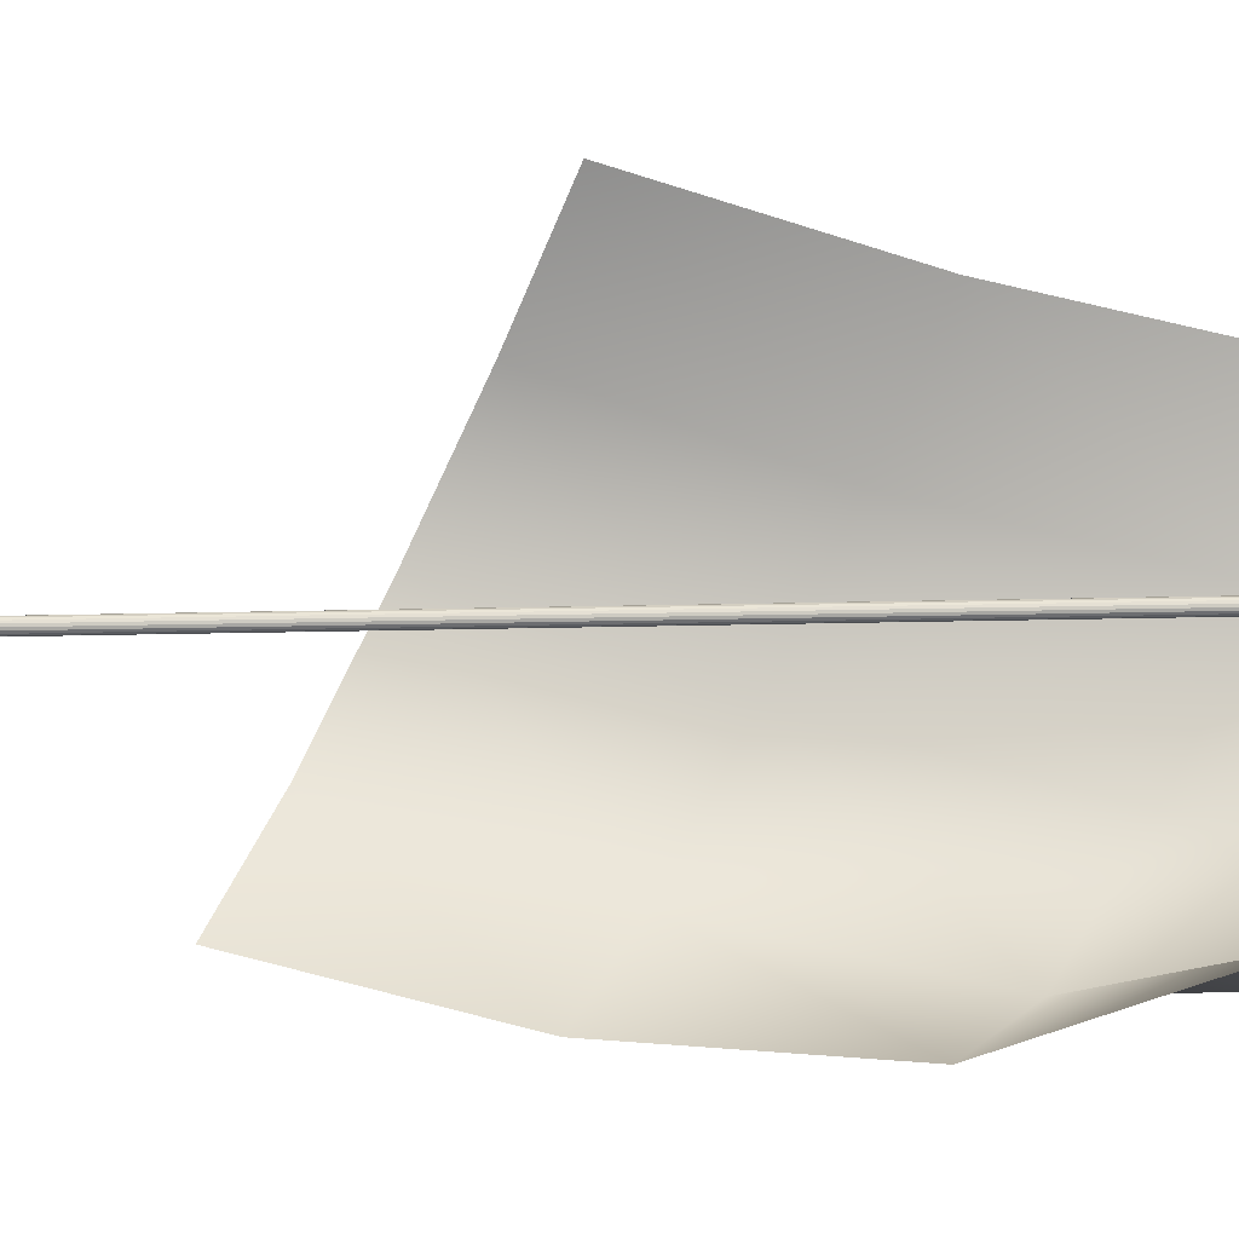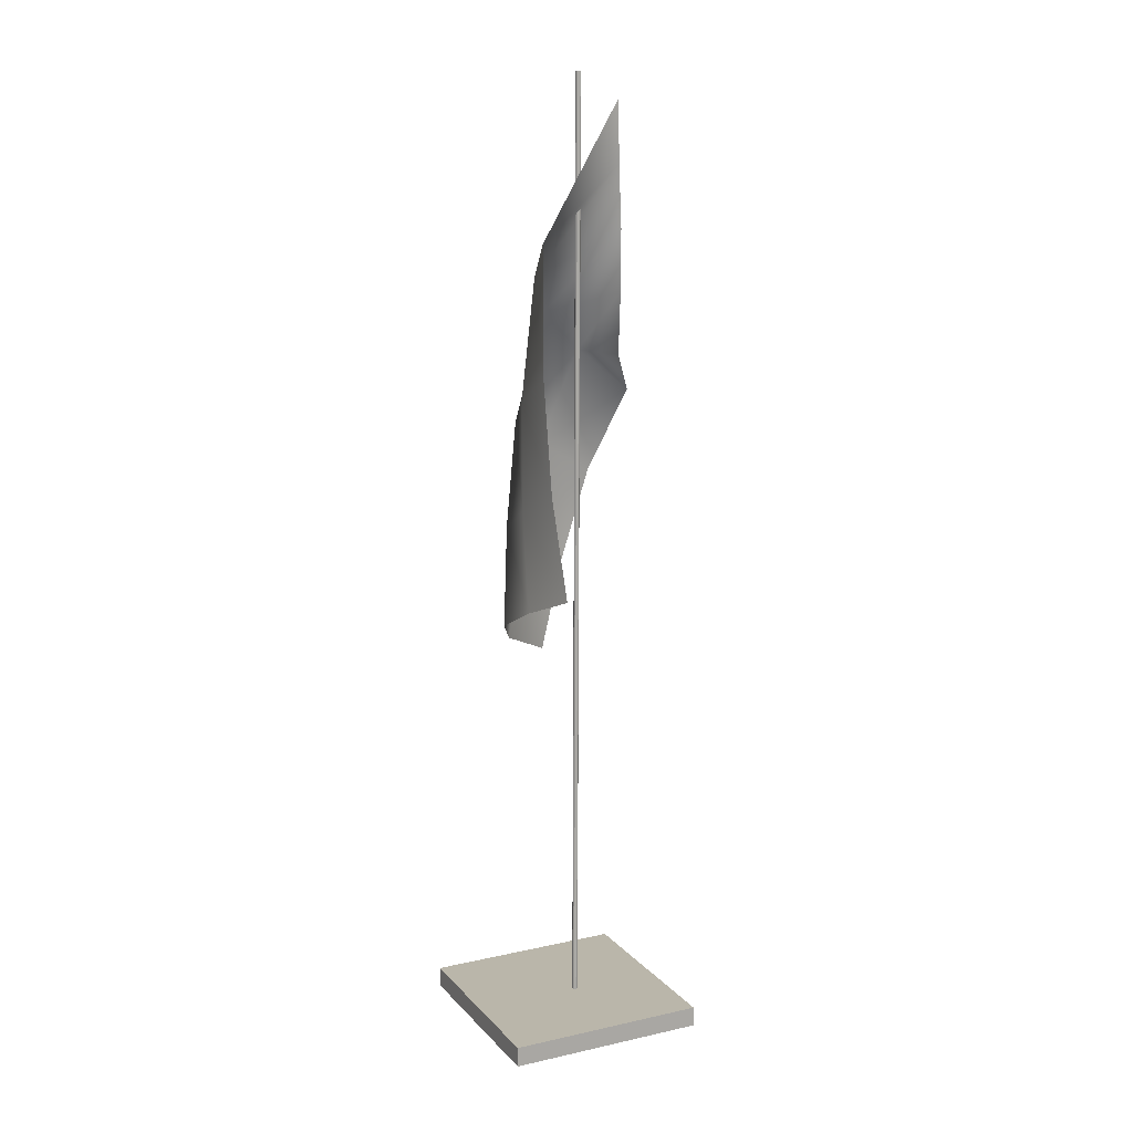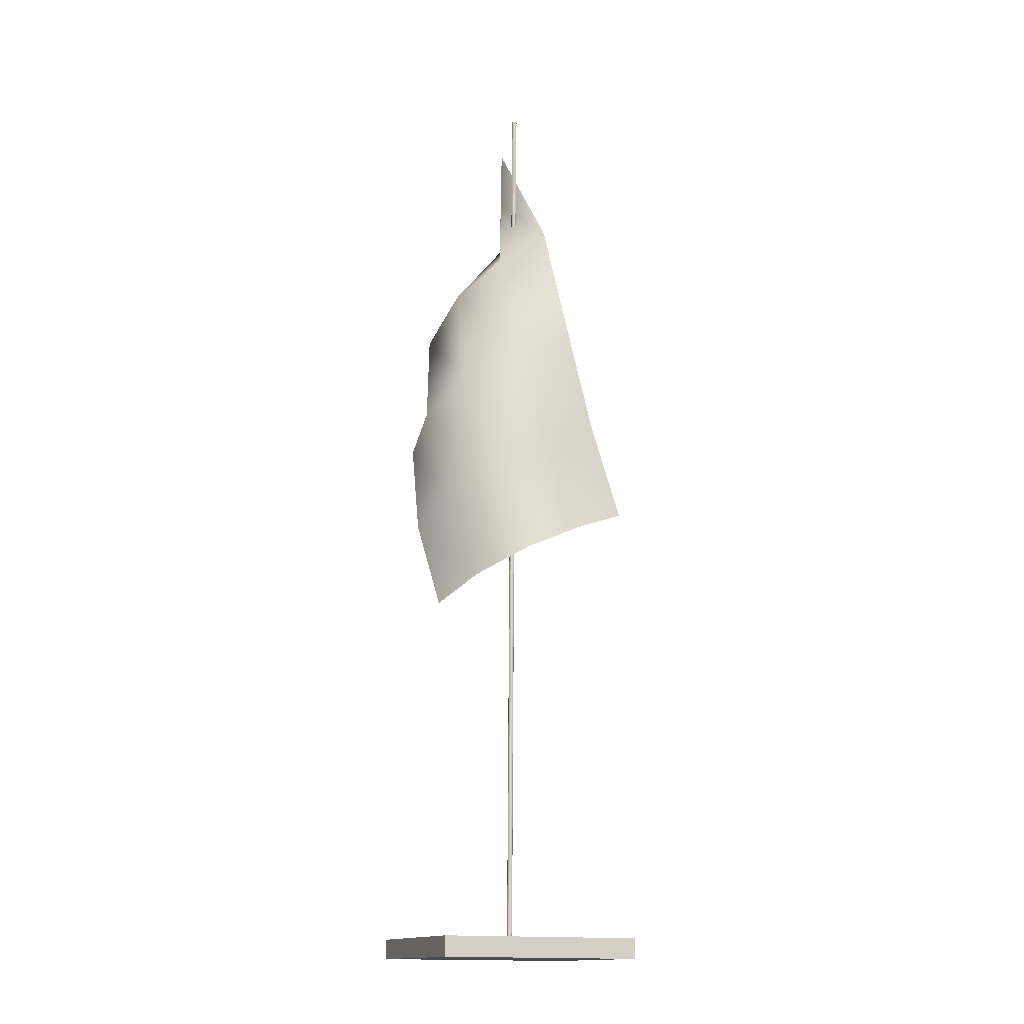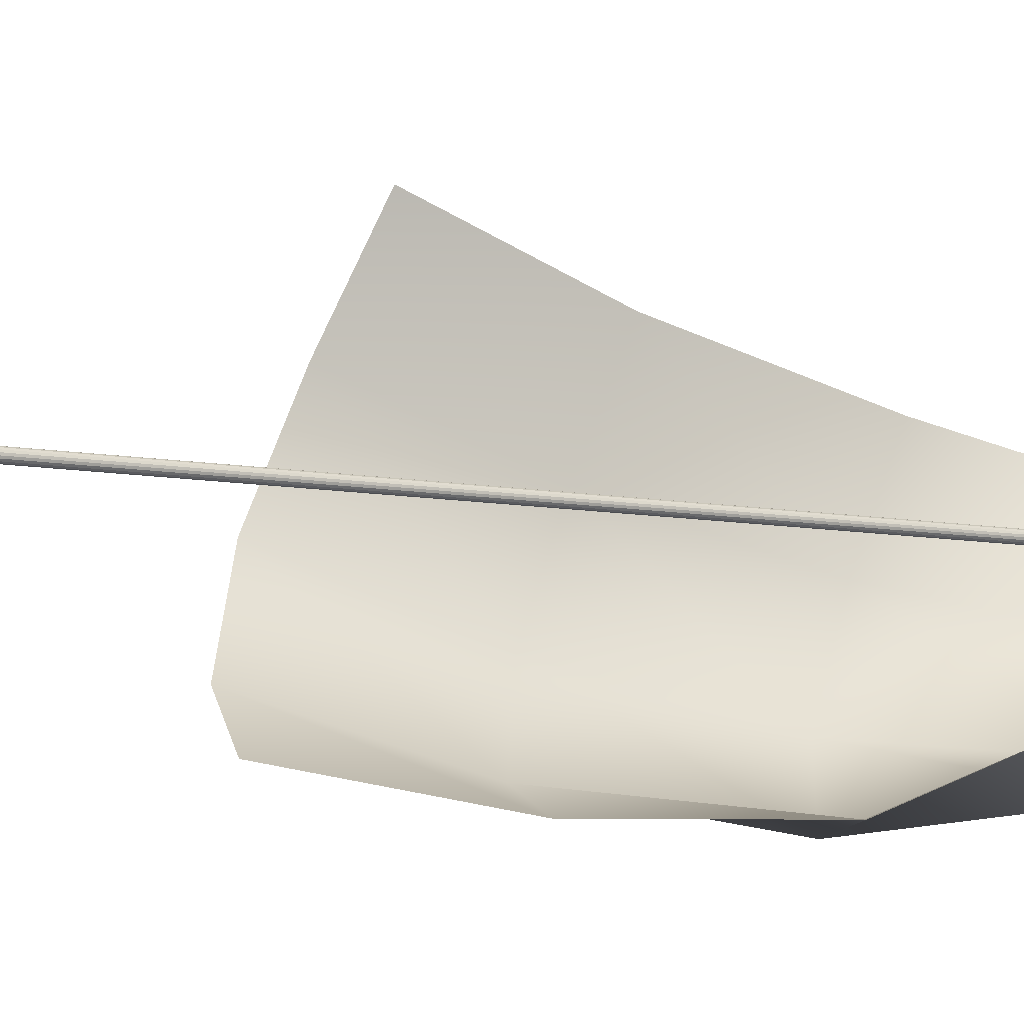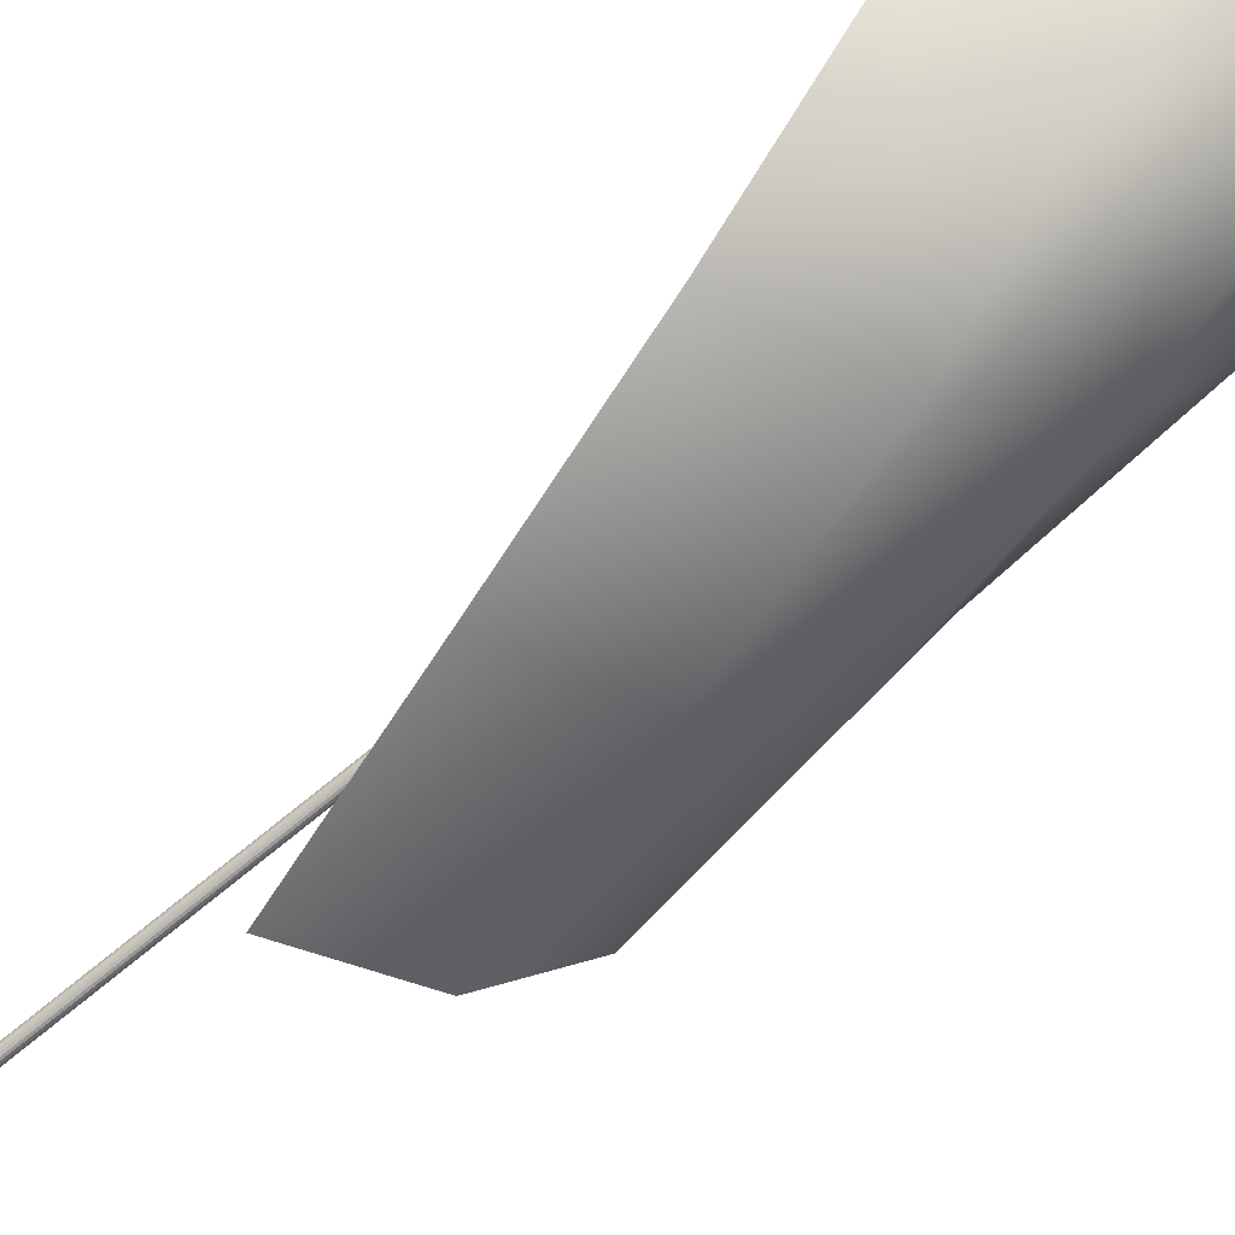
<metadata>
{"format":"obj","ext":"obj","renderer":"f3d","projection":"perspective","resolution":1024,"background":"white","views":[{"elev":15.8,"azim":87.8,"up":"+Z"},{"elev":13.5,"azim":-26.2,"up":"+Y"},{"elev":-15.0,"azim":-110.5,"up":"+Y"},{"elev":-6.6,"azim":53.3,"up":"+Z"},{"elev":-75.9,"azim":129.0,"up":"+Z"}]}
</metadata>
<code>
v  2.352 27.02 -0.029
v  4.001 25.24 -2.403
v  2.276 26.83 -3.411
v  2.425 29.43 -0.0145
v  3.01 21.87 -3.896
v  0.7997 22.96 -3.967
v  1.835 18.15 -3.97
v  -0.3295 19.1 -3.387
v  0.6405 14.58 -3.369
v  -1.334 15.52 -2.331
v  0.4366 28.46 -2.743
v  2.428 31.83 -0
v  -0.886 24.23 -2.559
v  -1.691 20.24 -1.684
v  -2.4 16.62 -0.4287
v  -0.7101 29.98 -1.125
v  2.317 34.24 0.0145
v  -1.579 25.43 -0.4575
v  -2.014 21.32 0.5027
v  -2.362 17.64 1.781
v  -1.248 31.4 0.7648
v  2.259 36.65 0.029
v  -1.7 26.51 1.739
v  -1.844 22.26 2.736
v  -1.811 18.5 3.961
v  0.5088 0.7413 -0.1082
v  0.4858 0.7415 -0.1356
v  0.4736 0.7417 -0.1693
v  0.5751 0.7412 -0.084
v  0.6414 0.7413 -0.1082
v  0.5399 0.7424 -0.2841
v  0.4858 0.7421 -0.2388
v  0.4736 0.7419 -0.2051
v  0.5088 0.7423 -0.2662
v  0.6645 0.7421 -0.2388
v  0.6104 0.7424 -0.2841
v  0.5751 0.7424 -0.2903
v  0.6414 0.7423 -0.2662
v  0.6767 0.7417 -0.1693
v  0.6767 0.7419 -0.2051
v  0.6645 0.7415 -0.1356
v  0.6104 0.7412 -0.0903
v  0.5399 0.7412 -0.0903
v  0.6104 8.118 -0.0459
v  0.5751 8.118 -0.0396
v  0.6414 8.118 -0.0638
v  0.6645 8.118 -0.0912
v  0.6767 8.118 -0.1249
v  0.6767 8.118 -0.1607
v  0.6645 8.119 -0.1944
v  0.6414 8.119 -0.2218
v  0.6104 8.119 -0.2397
v  0.5751 8.119 -0.2459
v  0.5399 8.119 -0.2397
v  0.5088 8.119 -0.2218
v  0.4858 8.119 -0.1944
v  0.4736 8.118 -0.1607
v  0.4736 8.118 -0.1249
v  0.4858 8.118 -0.0912
v  0.5088 8.118 -0.0638
v  0.5399 8.118 -0.0459
v  0.6104 15.49 -0.0015
v  0.5751 15.49 0.0048
v  0.6414 15.49 -0.0194
v  0.6645 15.49 -0.0468
v  0.6767 15.49 -0.0805
v  0.6767 15.49 -0.1163
v  0.6645 15.5 -0.1499
v  0.6414 15.5 -0.1774
v  0.6104 15.5 -0.1953
v  0.5751 15.5 -0.2015
v  0.5399 15.5 -0.1953
v  0.5088 15.5 -0.1774
v  0.4858 15.5 -0.1499
v  0.4736 15.49 -0.1163
v  0.4736 15.49 -0.0805
v  0.4858 15.49 -0.0468
v  0.5088 15.49 -0.0194
v  0.5399 15.49 -0.0015
v  0.6104 22.87 0.043
v  0.5751 22.87 0.0492
v  0.6414 22.87 0.025
v  0.6645 22.87 -0.0024
v  0.6767 22.87 -0.0361
v  0.6767 22.87 -0.0719
v  0.6645 22.87 -0.1055
v  0.6414 22.87 -0.133
v  0.6104 22.87 -0.1509
v  0.5751 22.87 -0.1571
v  0.5399 22.87 -0.1509
v  0.5088 22.87 -0.133
v  0.4858 22.87 -0.1055
v  0.4736 22.87 -0.0719
v  0.4736 22.87 -0.0361
v  0.4858 22.87 -0.0024
v  0.5088 22.87 0.025
v  0.5399 22.87 0.043
v  0.6104 30.25 0.0874
v  0.5751 30.25 0.0936
v  0.6414 30.25 0.0694
v  0.6645 30.25 0.042
v  0.6767 30.25 0.0083
v  0.6767 30.25 -0.0275
v  0.6645 30.25 -0.0611
v  0.6414 30.25 -0.0886
v  0.6104 30.25 -0.1065
v  0.5751 30.25 -0.1127
v  0.5399 30.25 -0.1065
v  0.5088 30.25 -0.0886
v  0.4858 30.25 -0.0611
v  0.4736 30.25 -0.0275
v  0.4736 30.25 0.0083
v  0.4858 30.25 0.042
v  0.5088 30.25 0.0694
v  0.5399 30.25 0.0874
v  0.6104 37.62 0.1318
v  0.5751 37.62 0.138
v  0.6414 37.62 0.1139
v  0.6645 37.62 0.0864
v  0.6767 37.62 0.0528
v  0.6767 37.62 0.0169
v  0.6645 37.62 -0.0167
v  0.6414 37.62 -0.0442
v  0.6104 37.62 -0.0621
v  0.5751 37.62 -0.0683
v  0.5399 37.62 -0.0621
v  0.5088 37.62 -0.0442
v  0.4858 37.62 -0.0167
v  0.4736 37.62 0.0169
v  0.4736 37.62 0.0528
v  0.4858 37.62 0.0864
v  0.5088 37.62 0.1139
v  0.5399 37.62 0.1318
v  -3.729 -0.0336 -4.394
v  4.145 -0.0336 -4.394
v  4.145 -0.081 3.48
v  -3.729 -0.081 3.48
v  -3.729 0.7538 -4.389
v  -3.729 0.7064 3.485
v  4.145 0.7064 3.485
v  4.145 0.7538 -4.389
g Usa_flag
f 1 2 3 4
f 2 5 6 3
f 5 7 8 6
f 7 9 10 8
f 4 3 11 12
f 3 6 13 11
f 6 8 14 13
f 8 10 15 14
f 12 11 16 17
f 11 13 18 16
f 13 14 19 18
f 14 15 20 19
f 17 16 21 22
f 16 18 23 21
f 18 19 24 23
f 19 20 25 24
f 26 27 28 29
f 30 29 28 31
f 32 31 28 33
f 32 34 31
f 35 30 31 36
f 31 37 36
f 36 38 35
f 39 30 35 40
f 39 41 30
f 30 42 29
f 43 26 29
f 29 42 44 45
f 42 30 46 44
f 30 41 47 46
f 41 39 48 47
f 39 40 49 48
f 40 35 50 49
f 35 38 51 50
f 38 36 52 51
f 36 37 53 52
f 37 31 54 53
f 31 34 55 54
f 34 32 56 55
f 32 33 57 56
f 33 28 58 57
f 28 27 59 58
f 27 26 60 59
f 26 43 61 60
f 43 29 45 61
f 45 44 62 63
f 44 46 64 62
f 46 47 65 64
f 47 48 66 65
f 48 49 67 66
f 49 50 68 67
f 50 51 69 68
f 51 52 70 69
f 52 53 71 70
f 53 54 72 71
f 54 55 73 72
f 55 56 74 73
f 56 57 75 74
f 57 58 76 75
f 58 59 77 76
f 59 60 78 77
f 60 61 79 78
f 61 45 63 79
f 63 62 80 81
f 62 64 82 80
f 64 65 83 82
f 65 66 84 83
f 66 67 85 84
f 67 68 86 85
f 68 69 87 86
f 69 70 88 87
f 70 71 89 88
f 71 72 90 89
f 72 73 91 90
f 73 74 92 91
f 74 75 93 92
f 75 76 94 93
f 76 77 95 94
f 77 78 96 95
f 78 79 97 96
f 79 63 81 97
f 81 80 98 99
f 80 82 100 98
f 82 83 101 100
f 83 84 102 101
f 84 85 103 102
f 85 86 104 103
f 86 87 105 104
f 87 88 106 105
f 88 89 107 106
f 89 90 108 107
f 90 91 109 108
f 91 92 110 109
f 92 93 111 110
f 93 94 112 111
f 94 95 113 112
f 95 96 114 113
f 96 97 115 114
f 97 81 99 115
f 99 98 116 117
f 98 100 118 116
f 100 101 119 118
f 101 102 120 119
f 102 103 121 120
f 103 104 122 121
f 104 105 123 122
f 105 106 124 123
f 106 107 125 124
f 107 108 126 125
f 108 109 127 126
f 109 110 128 127
f 110 111 129 128
f 111 112 130 129
f 112 113 131 130
f 113 114 132 131
f 114 115 133 132
f 115 99 117 133
f 117 116 118 132
f 130 132 118 122
f 120 122 118 119
f 120 121 122
f 126 130 122 124
f 122 123 124
f 124 125 126
f 128 130 126 127
f 128 129 130
f 130 131 132
f 133 117 132
f 134 135 136 137
f 138 139 140 141
f 134 137 139 138
f 137 136 140 139
f 136 135 141 140
f 135 134 138 141

</code>
